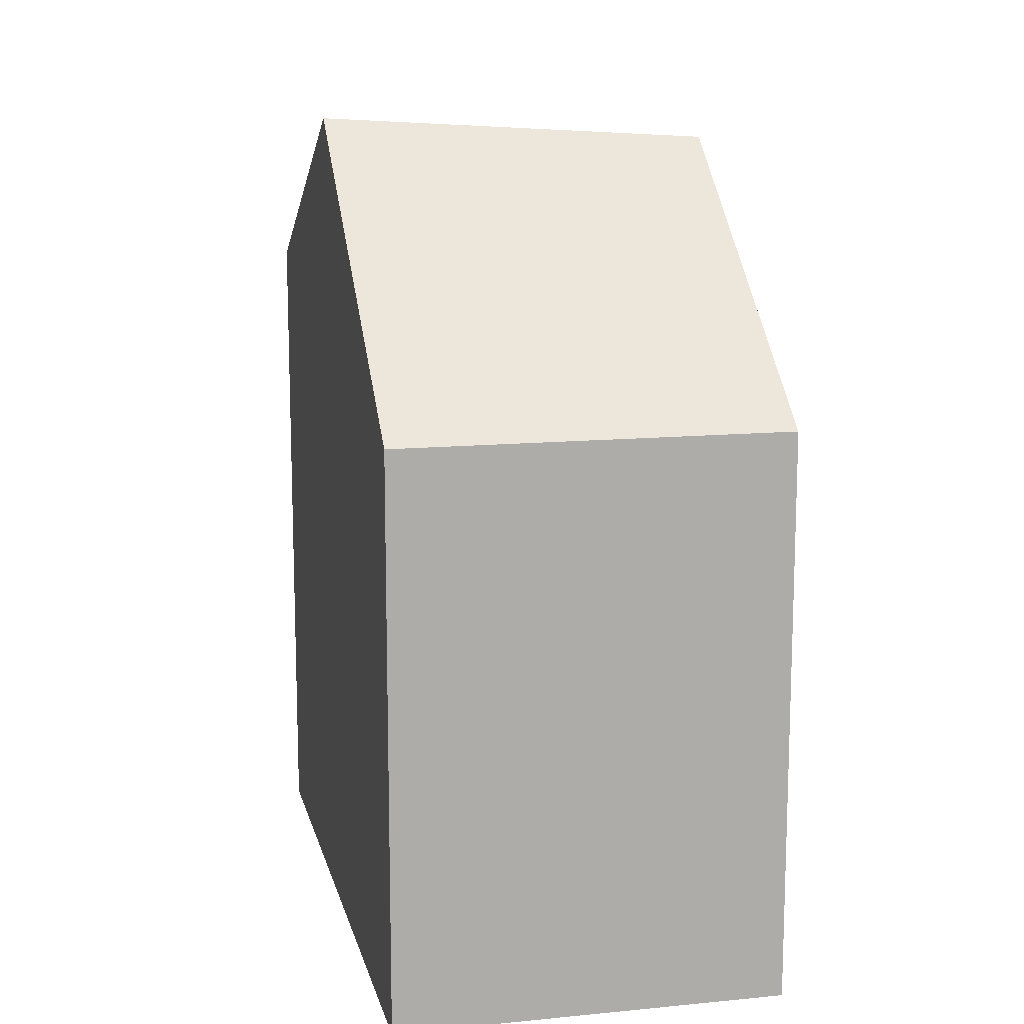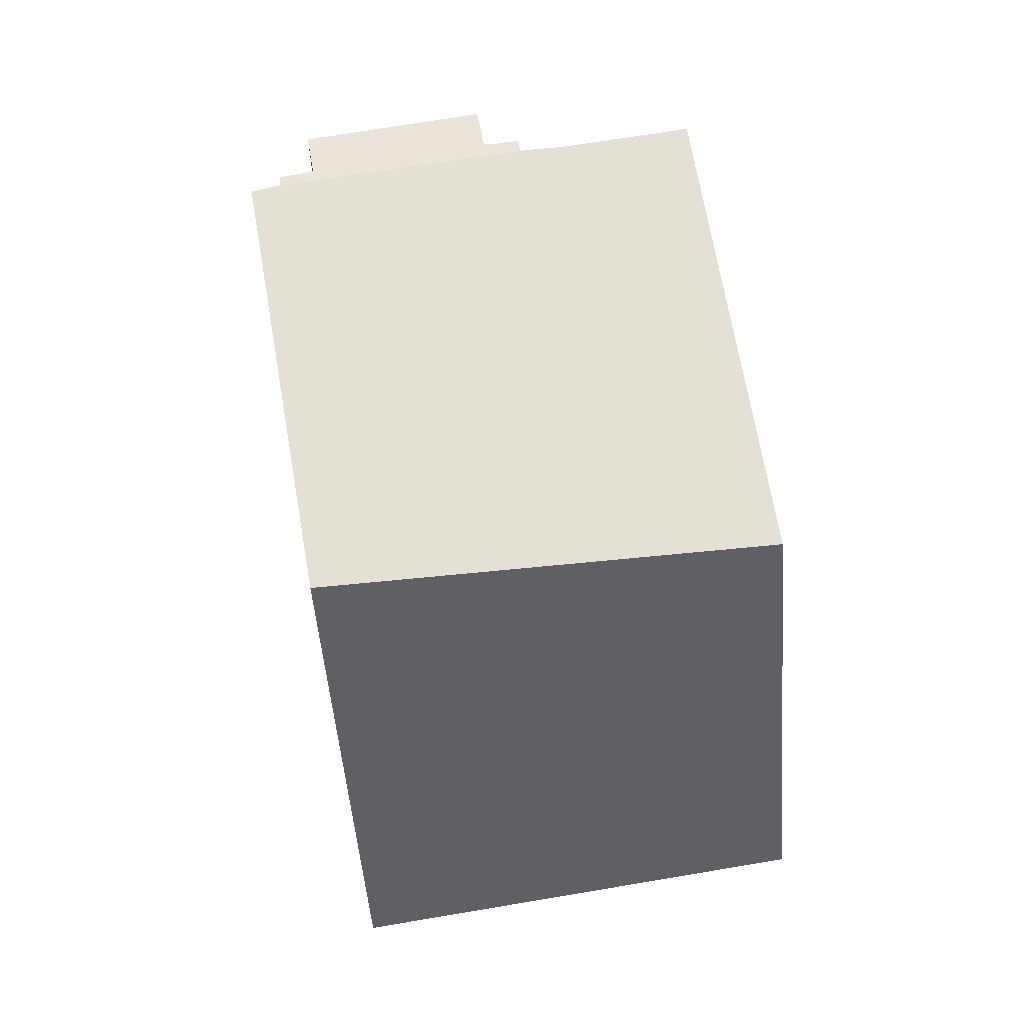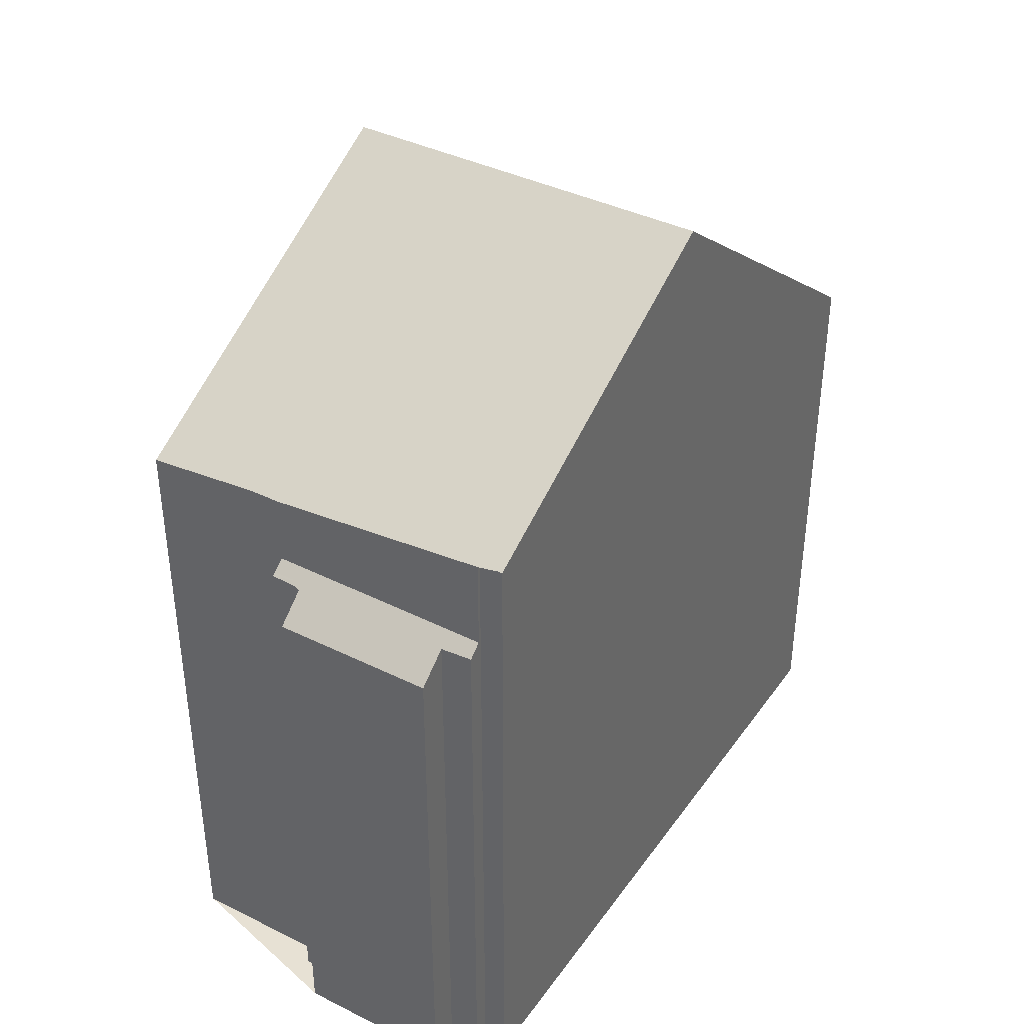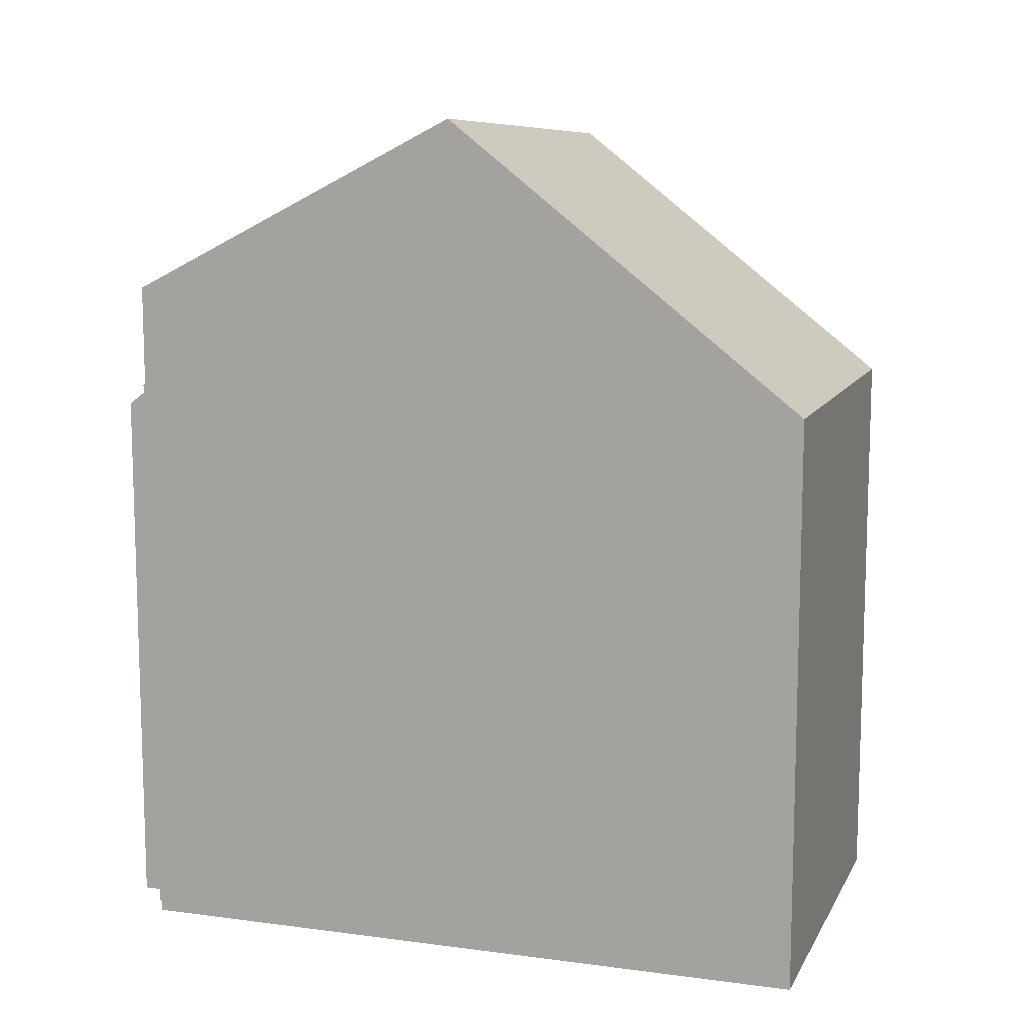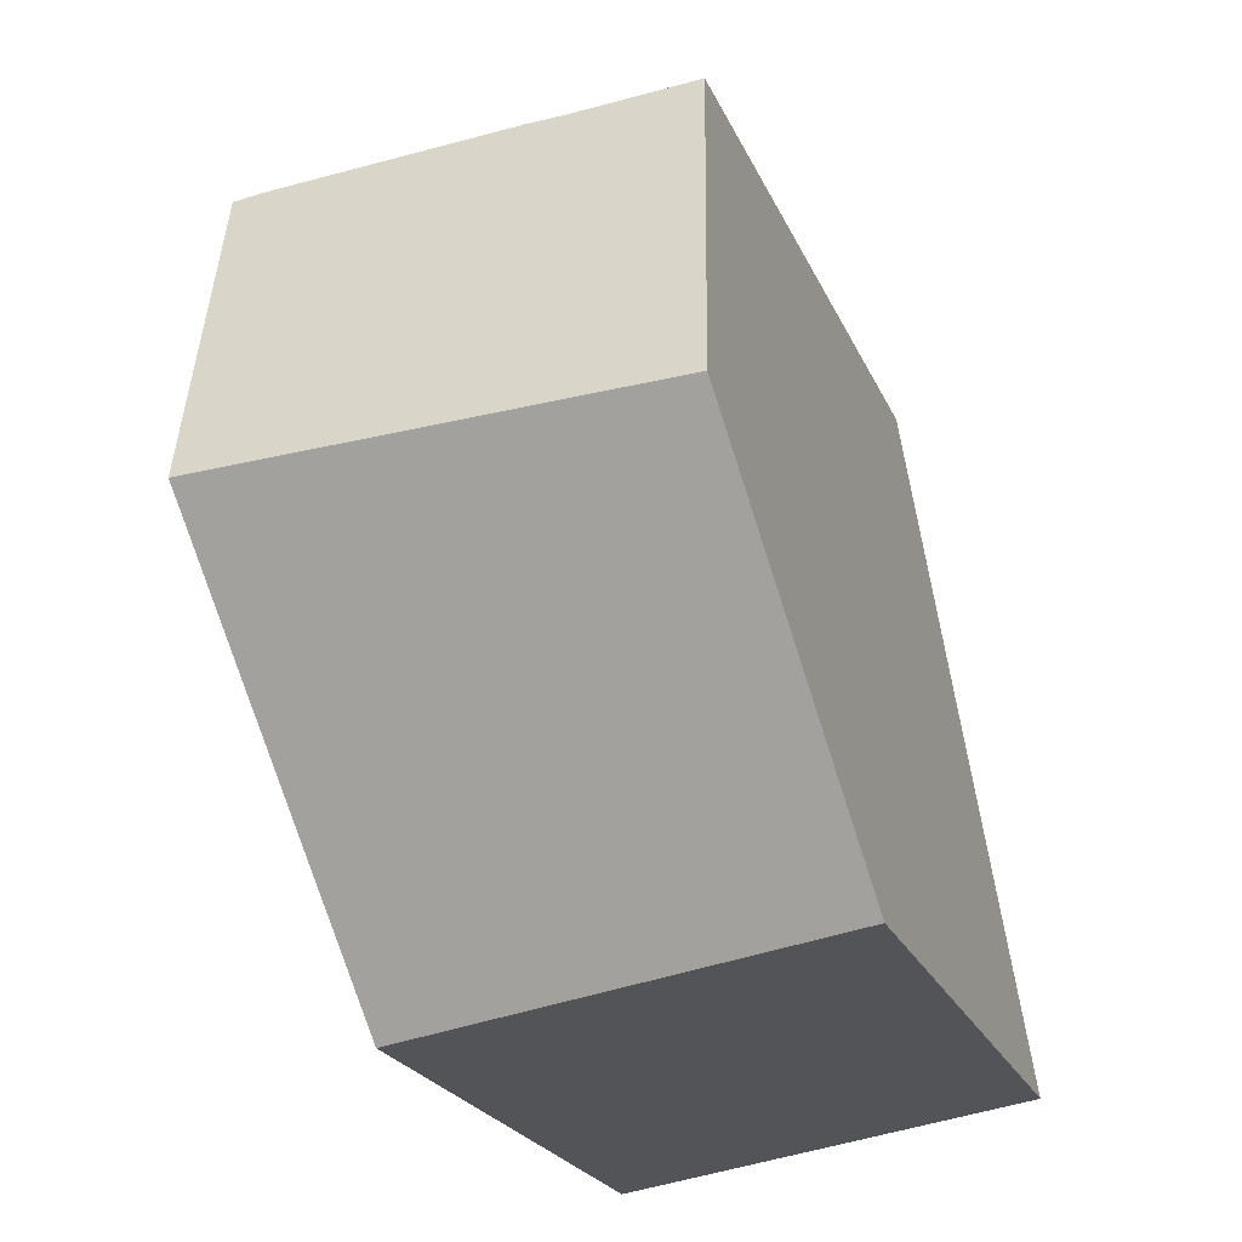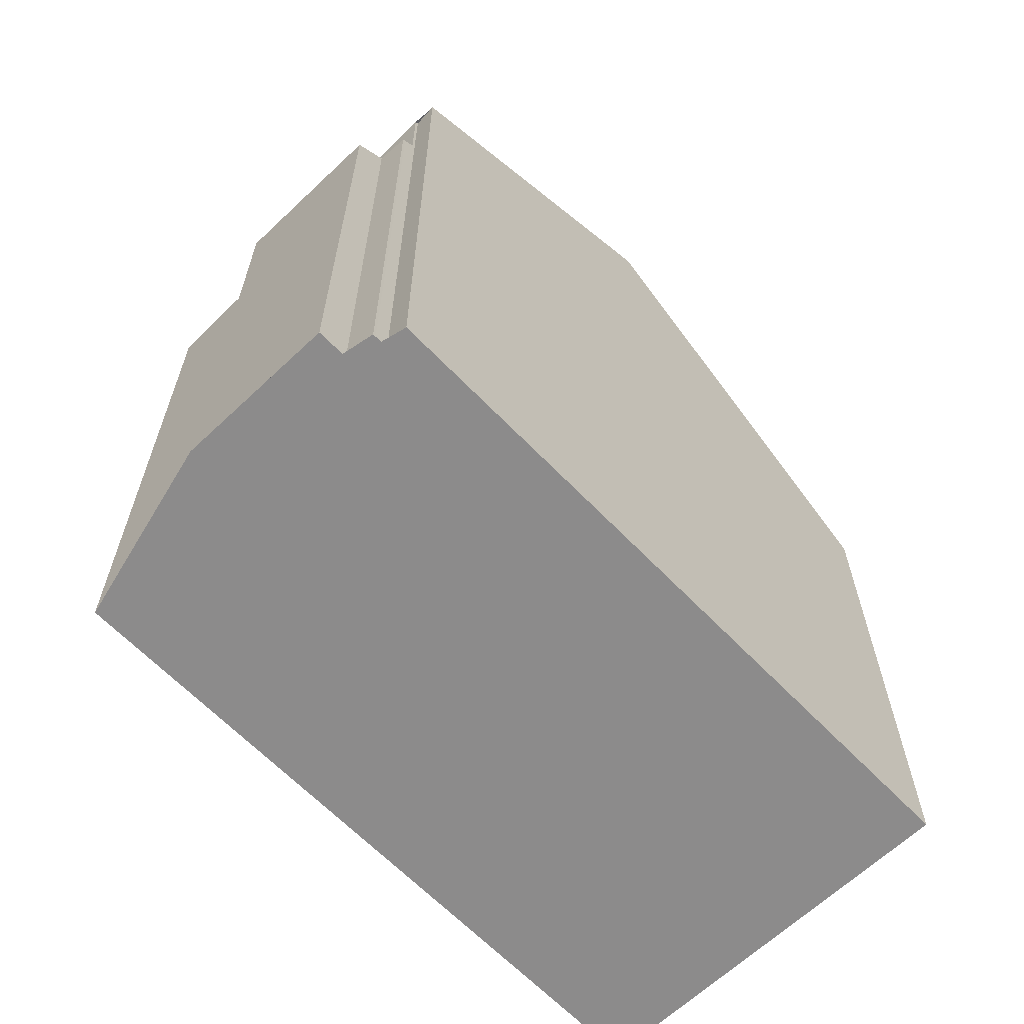
<metadata>
{"format":"obj","ext":"obj","renderer":"f3d","projection":"perspective","resolution":1024,"background":"white","views":[{"elev":12.9,"azim":-4.0,"up":"+Z"},{"elev":4.2,"azim":-4.2,"up":"+Y"},{"elev":39.5,"azim":-139.4,"up":"+Z"},{"elev":11.0,"azim":-63.0,"up":"+Z"},{"elev":-22.4,"azim":18.6,"up":"+Y"},{"elev":-64.0,"azim":-127.5,"up":"+Z"}]}
</metadata>
<code>
v -1397 -2371 8.71
v -1403 -2372 8.712
v -1401 -2361 9.95
v -1399 -2361 9.738
v -1405 -2362 10.3
v -1405 -2362 10.28
v -1404 -2361 8.316
v -1402 -2360 8.31
v -1402 -2361 8.683
v -1401 -2361 8.691
v -1405 -2361 8.706
v -1404 -2361 8.689
v -1398 -2366 12.6
v -1404 -2367 12.93
v -1404 -2367 12.92
v -1404 -2367 12.92
v -1404 -2367 12.93
v -1398 -2366 12.6
v -1401 -2361 9.935
v -1405 -2361 10.25
v -1404 -2367 12.92
v -1401 -2361 8.866
v -1405 -2361 8.866
v -1399 -2364 11.37
v -1405 -2361 10.25
v -1401 -2361 9.935
v -1405 -2361 8.866
v -1401 -2361 8.866
v -1402 -2361 8.866
v -1401 -2366 12.74
v -1400 -2371 8.711
v -1402 -2361 9.969
v -1401 -2365 12.08
v -1402 -2361 9.969
v -1402 -2361 8.866
v -1401 -2366 12.74
v -1402 -2361 8.685
v -1400 -2371 9.176
v -1403 -2371 9.167
v -1397 -2370 9.182
v -1403 -2371 9.248
v -1400 -2371 9.248
v -1398 -2370 9.247
v -1397 -2371 8.782
v -1400 -2371 8.776
v -1403 -2372 8.768
v -1402 -2361 8.731
v -1405 -2361 8.739
v -1401 -2361 8.73
v -1403 -2366 12.86
v -1402 -2371 9.248
v -1403 -2366 12.86
v -1402 -2372 8.771
v -1402 -2372 8.712
v -1404 -2361 10.16
v -1404 -2361 8.737
v -1404 -2361 8.866
v -1402 -2371 9.171
v -1403 -2366 12.64
v -1404 -2361 8.315
v -1404 -2361 8.866
v -1404 -2361 10.16
v -1402 -2361 10.04
v -1404 -2361 10.24
v -1405 -2362 10.36
v -1399 -2361 9.791
v -1404 -2367 12.92
v -1403 -2371 9.248
v -1403 -2372 8.768
v -1403 -2372 8.712
v -1404 -2367 12.93
v -1404 -2367 12.93
v -1403 -2371 9.167
v -1405 -2362 10.3
v -1405 -2362 10.36
v -1398 -2370 9.182
v -1397 -2371 8.782
v -1398 -2366 12.6
v -1398 -2370 9.247
v -1398 -2366 12.6
v -1397 -2371 8.71
v -1399 -2361 9.742
v -1399 -2361 9.795
v -1399 -2364 11.38
v -1398 -2371 9.077
v -1400 -2371 9.07
v -1402 -2371 9.065
v -1403 -2371 9.062
v -1403 -2371 9.062
v -1397 -2371 9.077
v -1397 -2371 8.71
v -1397 -2371 8.71
v -1397 -2371 -1.776e-15
v -1397 -2371 0
v -1403 -2372 8.768
v -1403 -2372 8.712
v -1403 -2372 -1.776e-15
v -1403 -2372 0
v -1399 -2361 9.742
v -1401 -2361 9.95
v -1401 -2361 0
v -1399 -2361 0
v -1399 -2361 9.791
v -1399 -2361 9.738
v -1399 -2361 0
v -1399 -2361 0
v -1405 -2362 10.3
v -1405 -2362 10.3
v -1405 -2362 0
v -1405 -2362 1.776e-15
v -1405 -2361 10.25
v -1405 -2362 10.28
v -1405 -2362 0
v -1405 -2361 0
v -1404 -2361 8.315
v -1404 -2361 8.316
v -1404 -2361 0
v -1404 -2361 -1.776e-15
v -1402 -2361 8.683
v -1402 -2360 8.31
v -1402 -2360 -1.776e-15
v -1402 -2361 0
v -1402 -2361 8.685
v -1402 -2361 8.683
v -1402 -2361 0
v -1402 -2361 0
v -1401 -2361 8.73
v -1401 -2361 8.691
v -1401 -2361 0
v -1401 -2361 -1.776e-15
v -1404 -2361 8.689
v -1405 -2361 8.706
v -1405 -2361 0
v -1404 -2361 0
v -1404 -2361 8.316
v -1404 -2361 8.689
v -1404 -2361 0
v -1404 -2361 0
v -1398 -2370 9.247
v -1398 -2366 12.6
v -1398 -2366 -1.776e-15
v -1398 -2370 0
v -1404 -2367 12.93
v -1404 -2367 12.92
v -1404 -2367 1.776e-15
v -1404 -2367 0
v -1405 -2362 10.36
v -1404 -2367 12.93
v -1404 -2367 0
v -1405 -2362 0
v -1398 -2366 12.6
v -1399 -2364 11.37
v -1399 -2364 -1.776e-15
v -1398 -2366 -1.776e-15
v -1401 -2361 9.95
v -1401 -2361 9.935
v -1401 -2361 0
v -1401 -2361 0
v -1405 -2361 8.739
v -1405 -2361 8.866
v -1405 -2361 0
v -1405 -2361 0
v -1402 -2372 8.712
v -1400 -2371 8.711
v -1400 -2371 0
v -1402 -2372 1.776e-15
v -1401 -2361 8.691
v -1402 -2361 8.685
v -1402 -2361 0
v -1401 -2361 0
v -1403 -2371 9.248
v -1403 -2371 9.167
v -1403 -2371 0
v -1403 -2371 0
v -1397 -2371 9.077
v -1397 -2370 9.182
v -1397 -2370 0
v -1397 -2371 1.776e-15
v -1404 -2367 12.92
v -1403 -2371 9.248
v -1403 -2371 0
v -1404 -2367 1.776e-15
v -1397 -2370 9.182
v -1398 -2370 9.247
v -1398 -2370 0
v -1397 -2370 0
v -1397 -2371 8.71
v -1397 -2371 8.782
v -1397 -2371 0
v -1397 -2371 -1.776e-15
v -1403 -2371 9.062
v -1403 -2372 8.768
v -1403 -2372 0
v -1403 -2371 0
v -1405 -2361 8.706
v -1405 -2361 8.739
v -1405 -2361 0
v -1405 -2361 0
v -1401 -2361 8.866
v -1401 -2361 8.73
v -1401 -2361 -1.776e-15
v -1401 -2361 1.776e-15
v -1403 -2372 8.712
v -1402 -2372 8.712
v -1402 -2372 1.776e-15
v -1403 -2372 0
v -1402 -2360 8.31
v -1404 -2361 8.315
v -1404 -2361 -1.776e-15
v -1402 -2360 -1.776e-15
v -1405 -2362 10.3
v -1405 -2362 10.36
v -1405 -2362 0
v -1405 -2362 0
v -1399 -2364 11.37
v -1399 -2361 9.791
v -1399 -2361 0
v -1399 -2364 -1.776e-15
v -1403 -2372 8.712
v -1403 -2372 8.712
v -1403 -2372 0
v -1403 -2372 -1.776e-15
v -1405 -2362 10.28
v -1405 -2362 10.3
v -1405 -2362 1.776e-15
v -1405 -2362 0
v -1400 -2371 8.711
v -1397 -2371 8.71
v -1397 -2371 0
v -1400 -2371 0
v -1399 -2361 9.738
v -1399 -2361 9.742
v -1399 -2361 0
v -1399 -2361 0
v -1403 -2371 9.167
v -1403 -2371 9.062
v -1403 -2371 0
v -1403 -2371 0
v -1397 -2371 8.782
v -1397 -2371 9.077
v -1397 -2371 1.776e-15
v -1397 -2371 0
v -1404 -2361 0
v -1402 -2360 0
v -1402 -2361 0
v -1401 -2361 0
v -1401 -2361 0
v -1399 -2361 0
v -1397 -2371 0
v -1403 -2372 0
v -1405 -2362 0
v -1405 -2362 0
v -1405 -2361 0
v -1404 -2361 0
f 67 16 14 72
f 73 39 41 68
f 75 65 5 74
f 29 22 19 34
f 52 21 59
f 56 48 11 12 7 60
f 76 38 42 79
f 83 63 32 26 3 82
f 61 29 34 62
f 80 36 33 84
f 47 37 10 49
f 89 39 73 88
f 86 38 76 85
f 68 41 16 67
f 79 42 30 78
f 81 31 45 77
f 70 2 46 69
f 57 27 48 56
f 49 28 35 47
f 50 30 42 51
f 53 45 31 54
f 56 47 35 57
f 51 42 38 58
f 64 55 32 63
f 59 33 36 52
f 60 8 9 37 47 56
f 62 20 23 61
f 87 58 38 86
f 63 33 59 64
f 71 17 65 75
f 84 33 63 83
f 67 15 50 51 68
f 69 53 54 70
f 72 15 67
f 68 51 58 73
f 74 6 25 55 64 75
f 88 73 58 87
f 75 64 59 21 71
f 85 76 40 90
f 78 13 43 79
f 77 44 1 81
f 79 43 40 76
f 82 4 66 83
f 84 24 18 80
f 83 66 24 84
f 85 77 45 86
f 86 45 53 87
f 88 69 46 89
f 87 53 69 88
f 90 44 77 85
f 92 93 94 91
f 96 97 98 95
f 100 101 102 99
f 104 105 106 103
f 108 109 110 107
f 112 113 114 111
f 116 117 118 115
f 120 121 122 119
f 124 125 126 123
f 128 129 130 127
f 132 133 134 131
f 136 137 138 135
f 140 141 142 139
f 144 145 146 143
f 148 149 150 147
f 152 153 154 151
f 156 157 158 155
f 160 161 162 159
f 164 165 166 163
f 168 169 170 167
f 172 173 174 171
f 176 177 178 175
f 180 181 182 179
f 184 185 186 183
f 188 189 190 187
f 192 193 194 191
f 196 197 198 195
f 200 201 202 199
f 204 205 206 203
f 208 209 210 207
f 212 213 214 211
f 216 217 218 215
f 220 221 222 219
f 224 225 226 223
f 228 229 230 227
f 232 233 234 231
f 236 237 238 235
f 240 241 242 239
f 244 245 246 247 248 249 250 251 252 253 254 243

</code>
